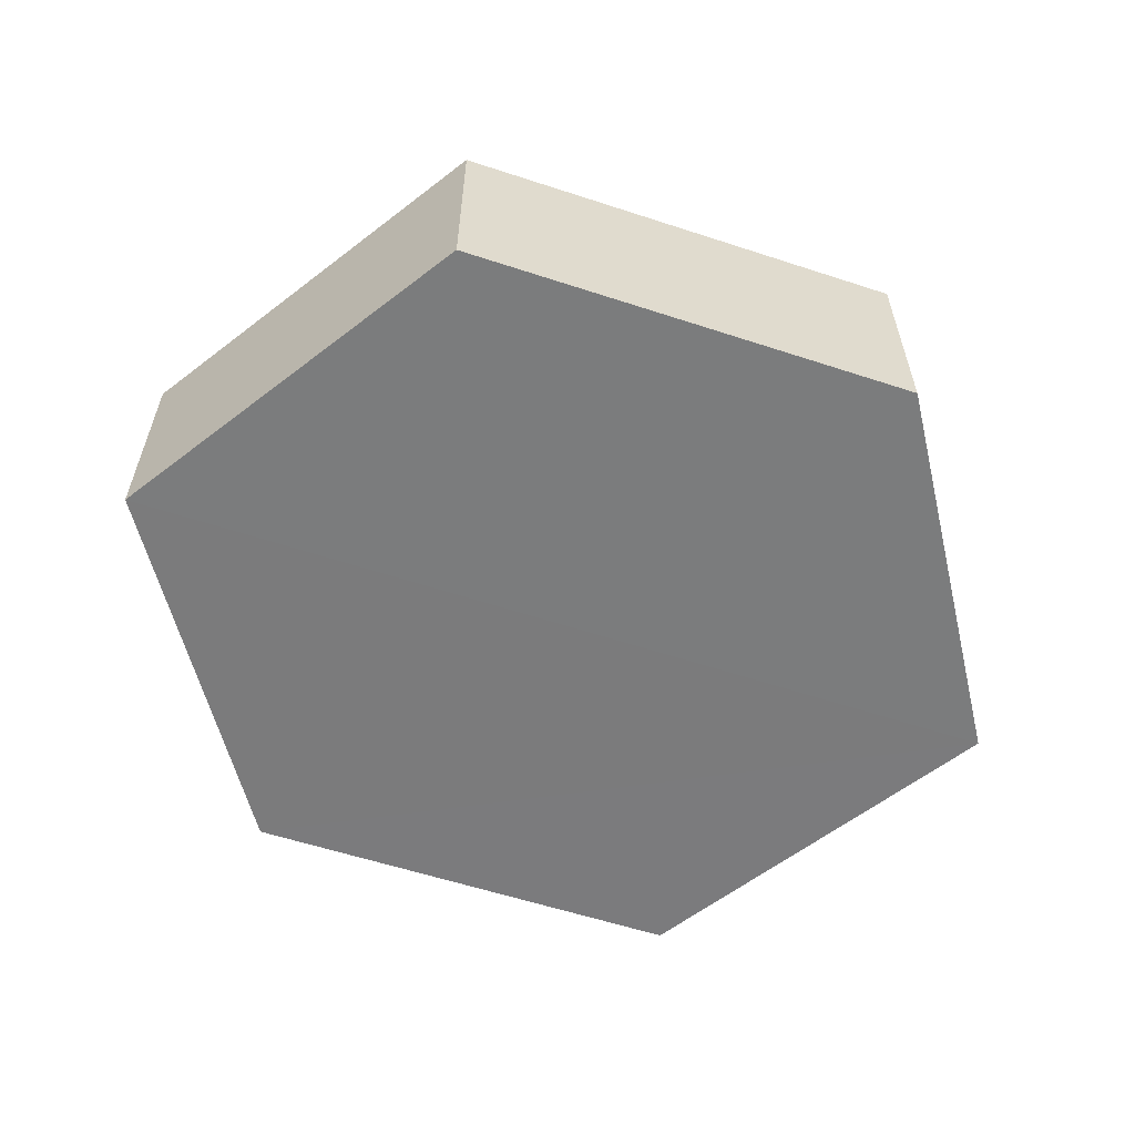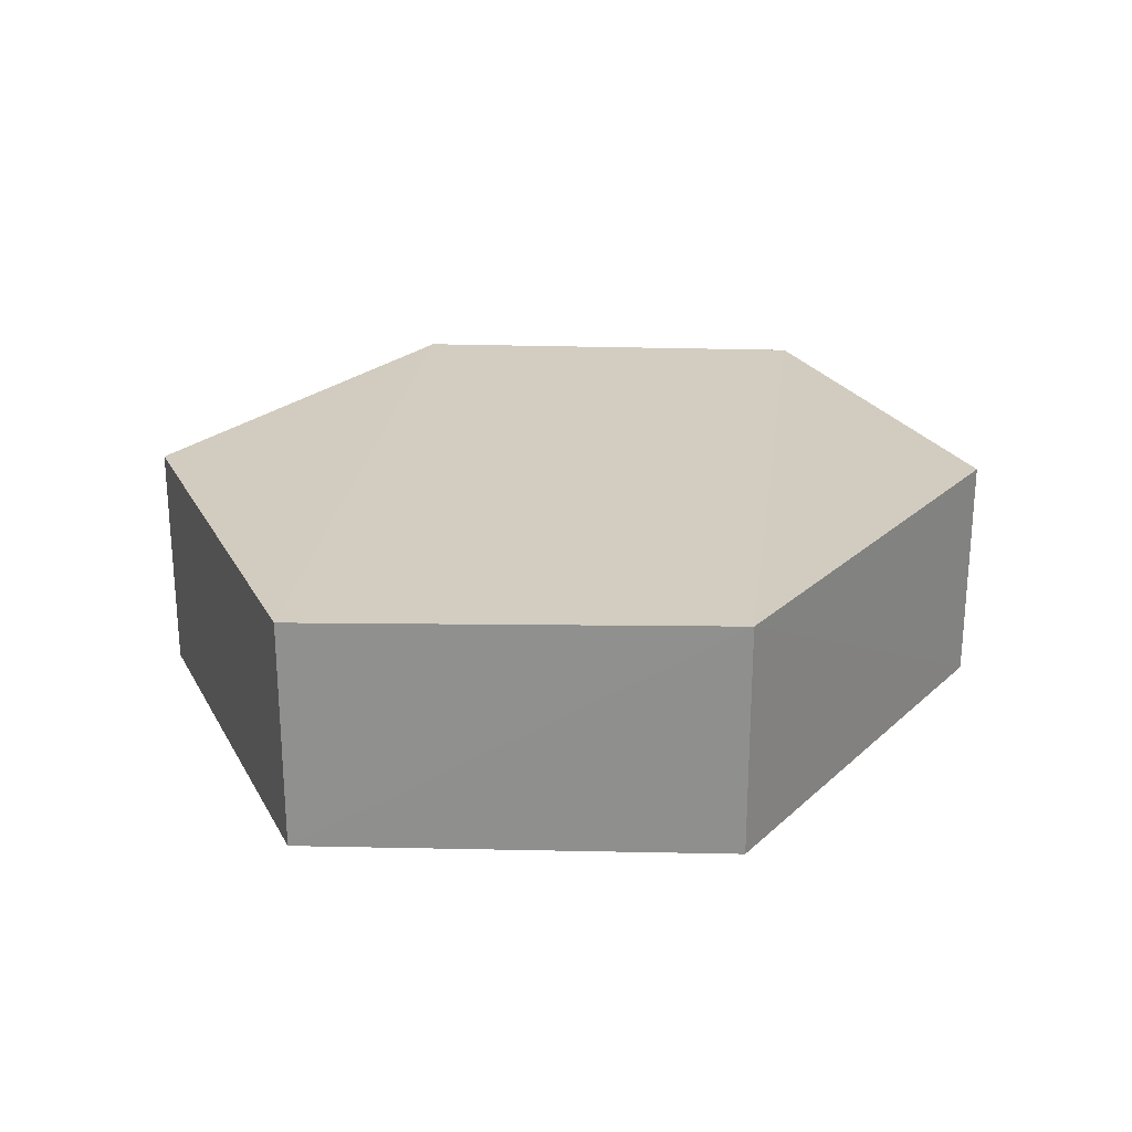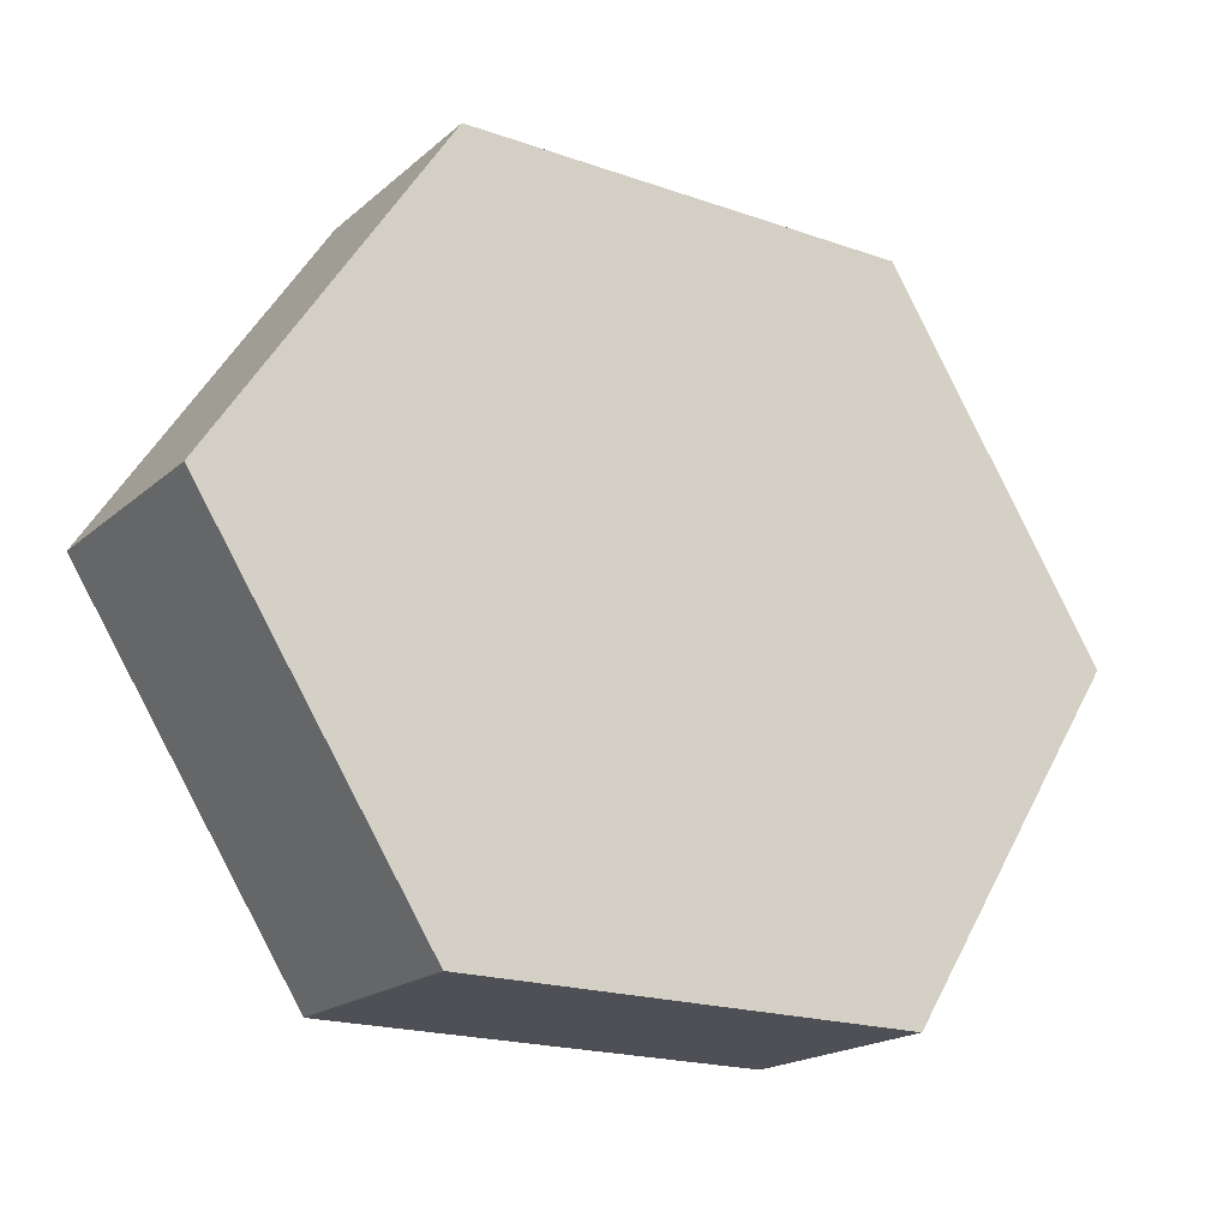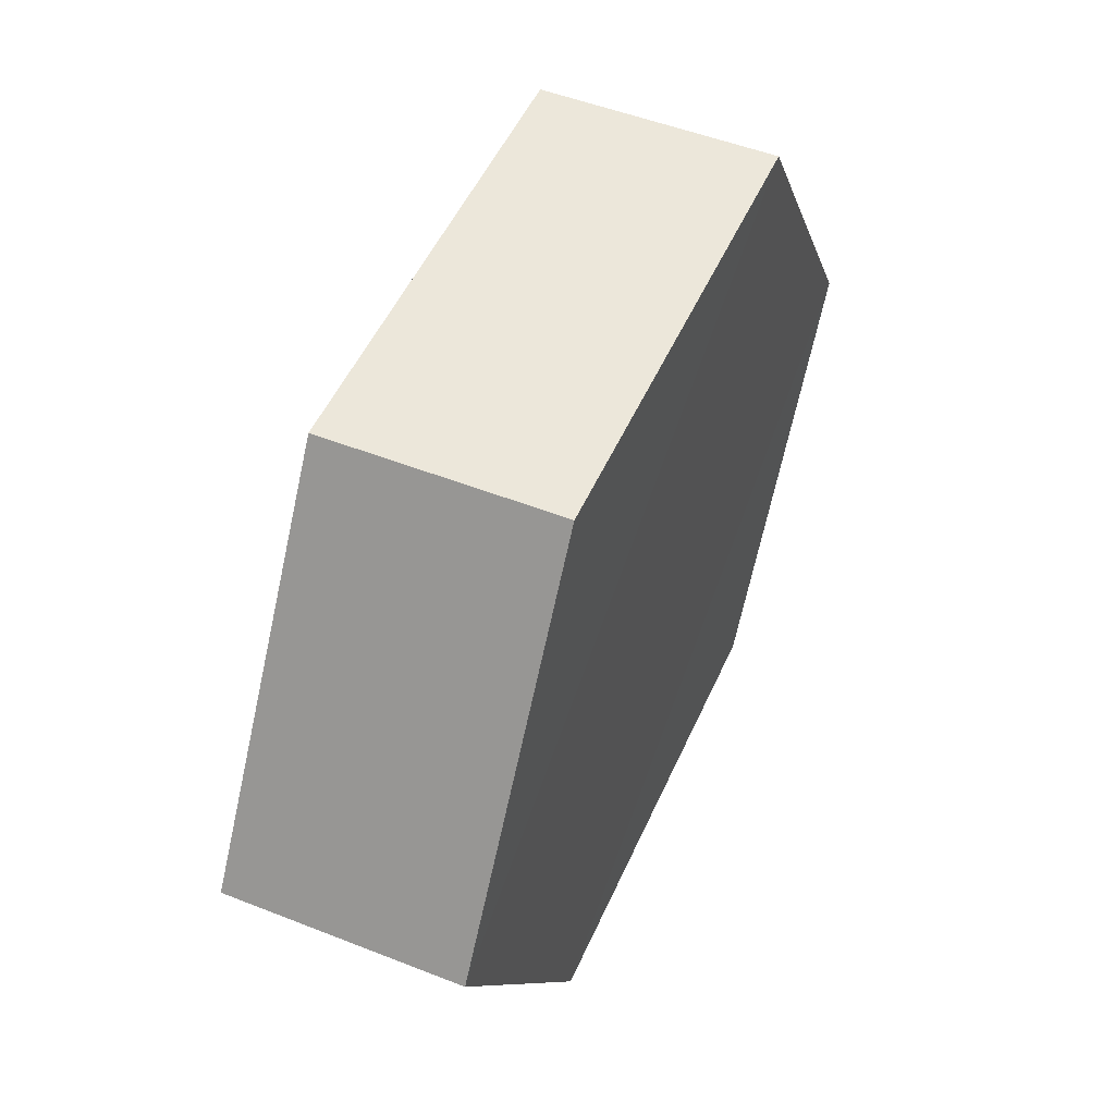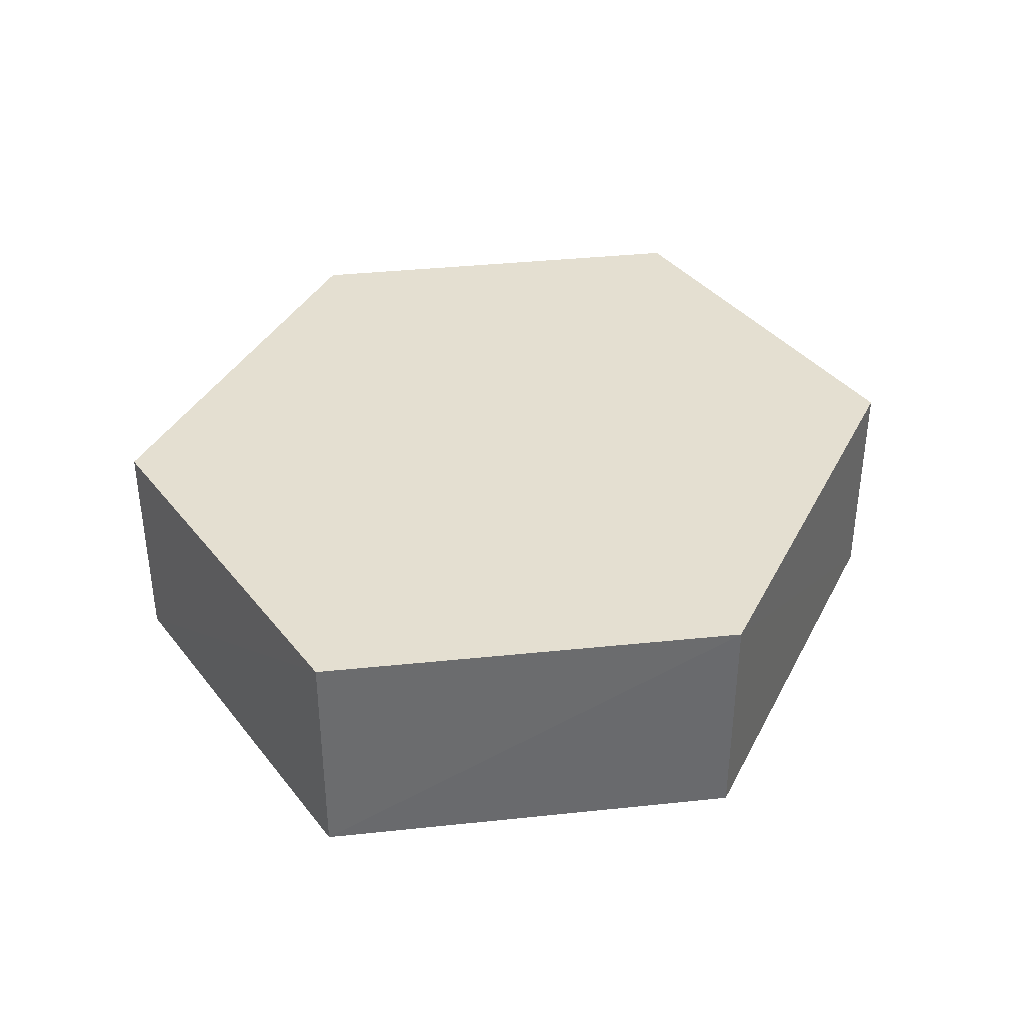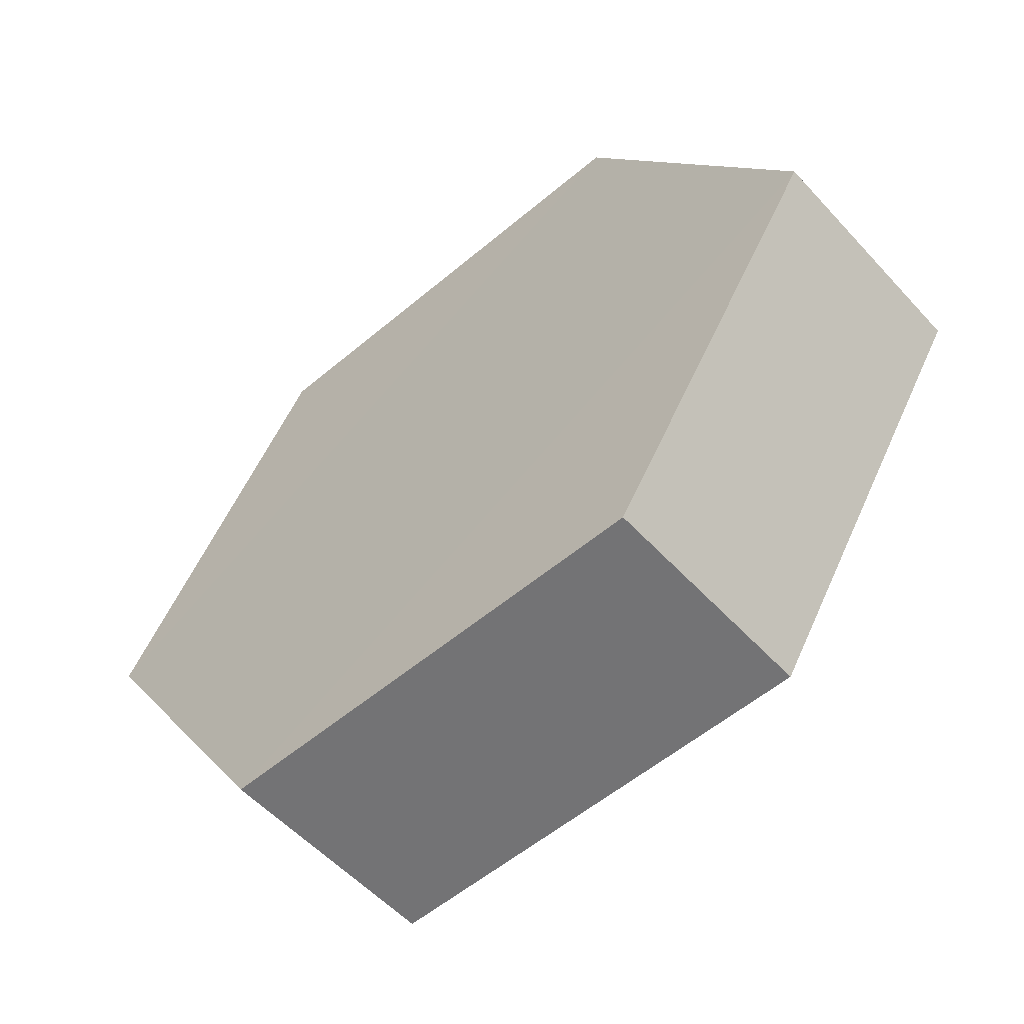
<metadata>
{"format":"obj","ext":"obj","renderer":"f3d","projection":"perspective","resolution":1024,"background":"white","views":[{"elev":-58.5,"azim":-18.8,"up":"+Y"},{"elev":24.4,"azim":-55.3,"up":"+Y"},{"elev":-19.4,"azim":-33.2,"up":"+Z"},{"elev":50.5,"azim":113.4,"up":"+Z"},{"elev":36.7,"azim":114.6,"up":"+Y"},{"elev":-56.0,"azim":-138.6,"up":"+Z"}]}
</metadata>
<code>
o 12080
v 2241 1884 14.91
v 2241 1884 14.91
v 2241 1884 14.91
v 2241 1884 14.88
v 2241 1884 14.91
v 2241 1884 14.88
v 2241 1884 14.85
v 2241 1884 14.88
v 2241 1884 14.85
v 2241 1884 14.85
v 2241 1884 14.88
v 2241 1884 14.85
v 2241 1884 14.85
v 2241 1884 14.91
v 2241 1884 14.91
v 2241 1884 14.88
v 2241 1884 14.85
v 2241 1884 14.88
v 2241 1884 14.88
v 2241 1884 14.88
v 2241 1884 14.91
v 2241 1884 14.88
v 2241 1884 14.91
v 2241 1884 14.85
v 2241 1884 14.85
v 2241 1884 14.85
v 2241 1884 14.85
v 2241 1884 14.88
v 2241 1884 14.85
v 2241 1884 14.88
v 2241 1884 14.88
v 2241 1884 14.85
v 2241 1884 14.91
v 2241 1884 14.91
v 2241 1884 14.91
v 2241 1884 14.91
f 1 2 3
f 2 4 5
f 6 7 4
f 8 7 9
f 10 6 11
f 10 12 13
f 11 14 15
f 12 16 17
f 18 14 16
f 19 16 14
f 18 20 21
f 19 21 20
f 22 21 23
f 24 20 25
f 26 24 27
f 26 28 22
f 28 29 30
f 31 29 32
f 33 30 34
f 35 33 36

</code>
